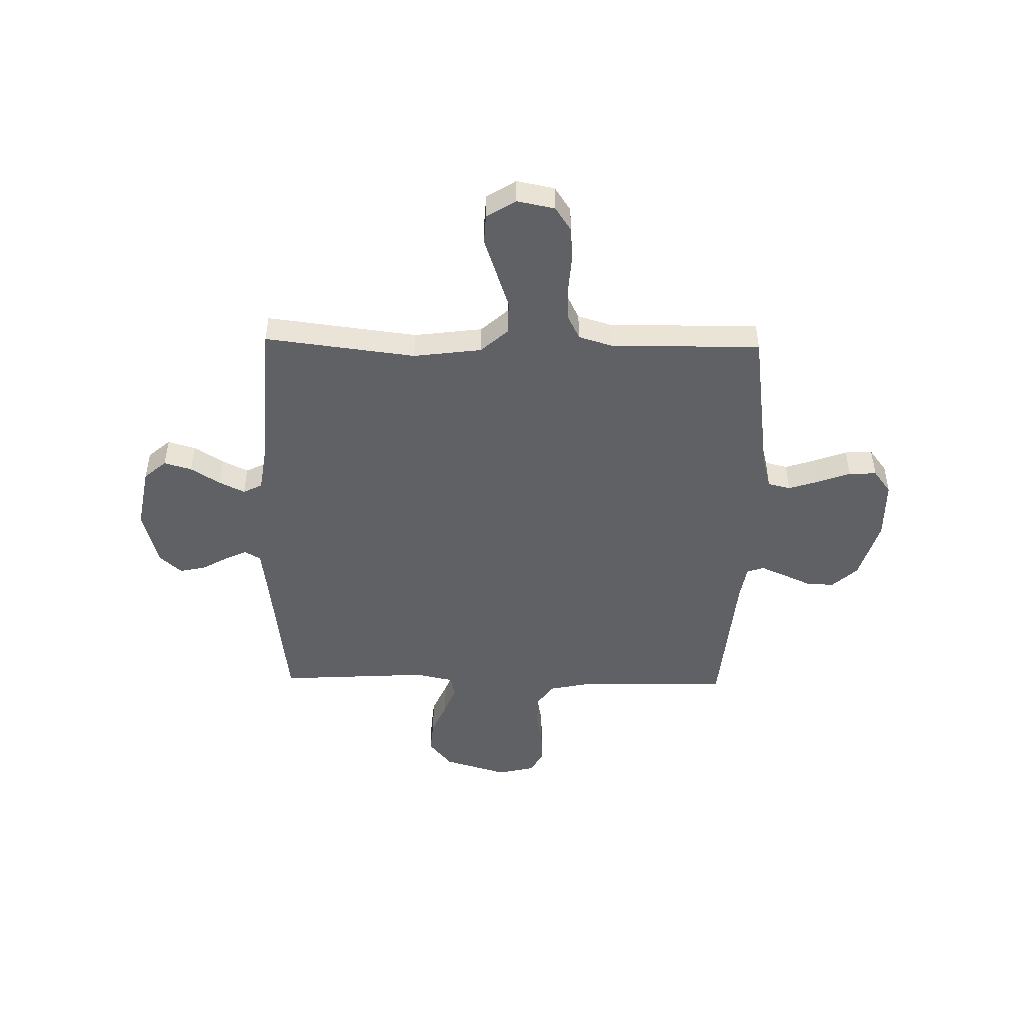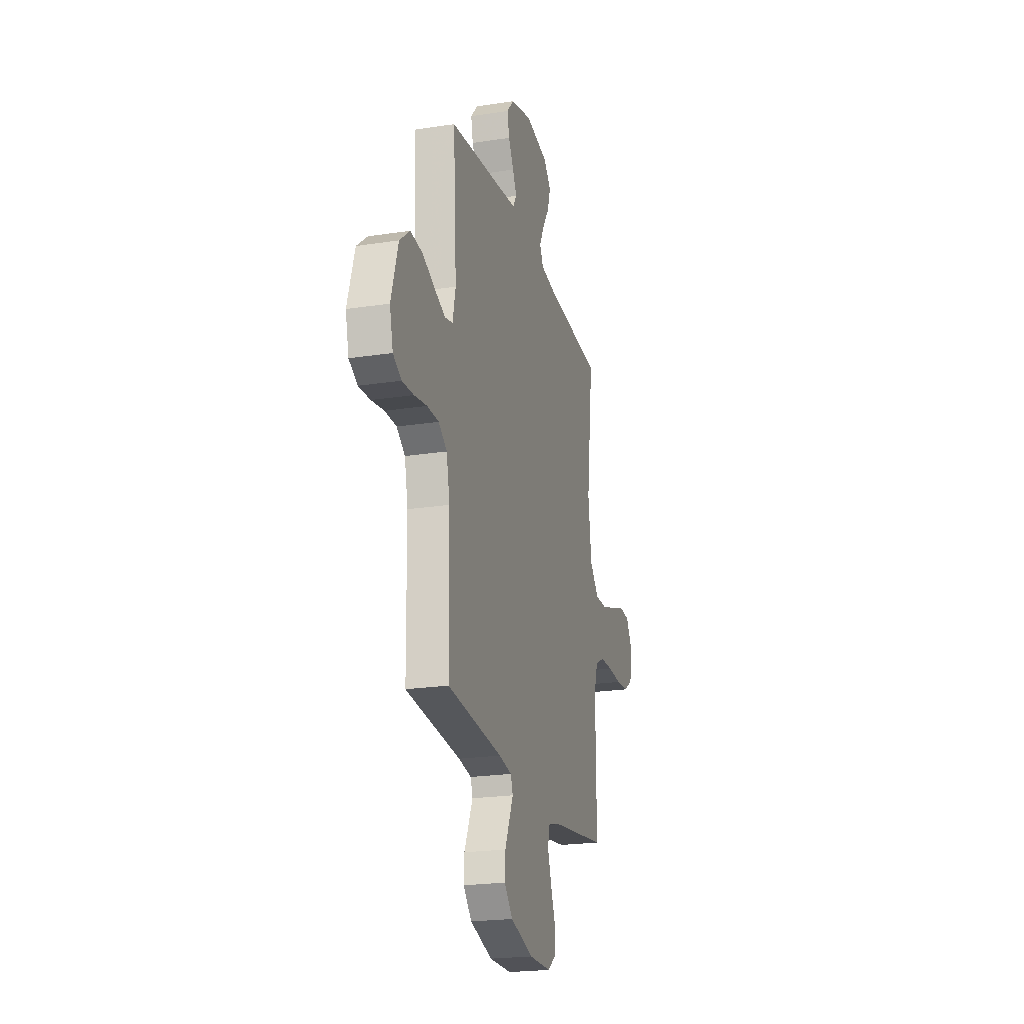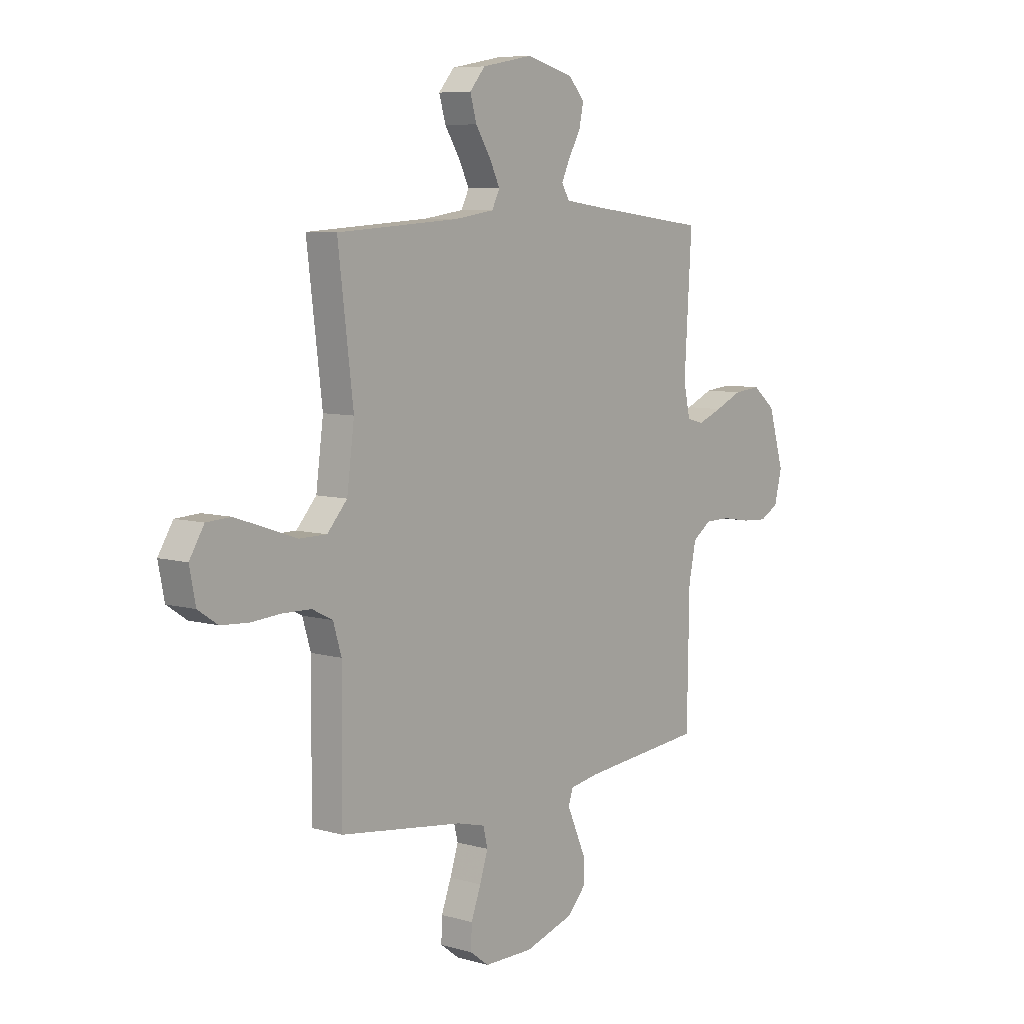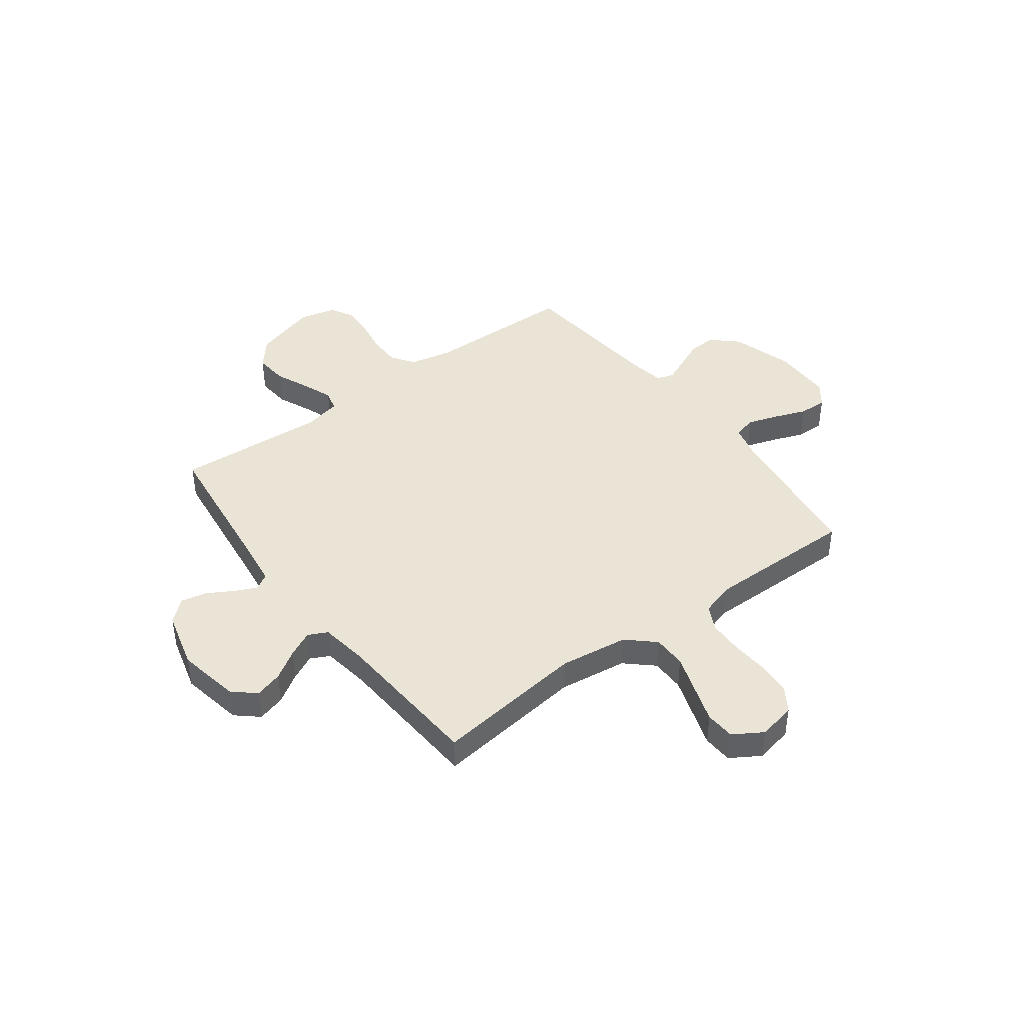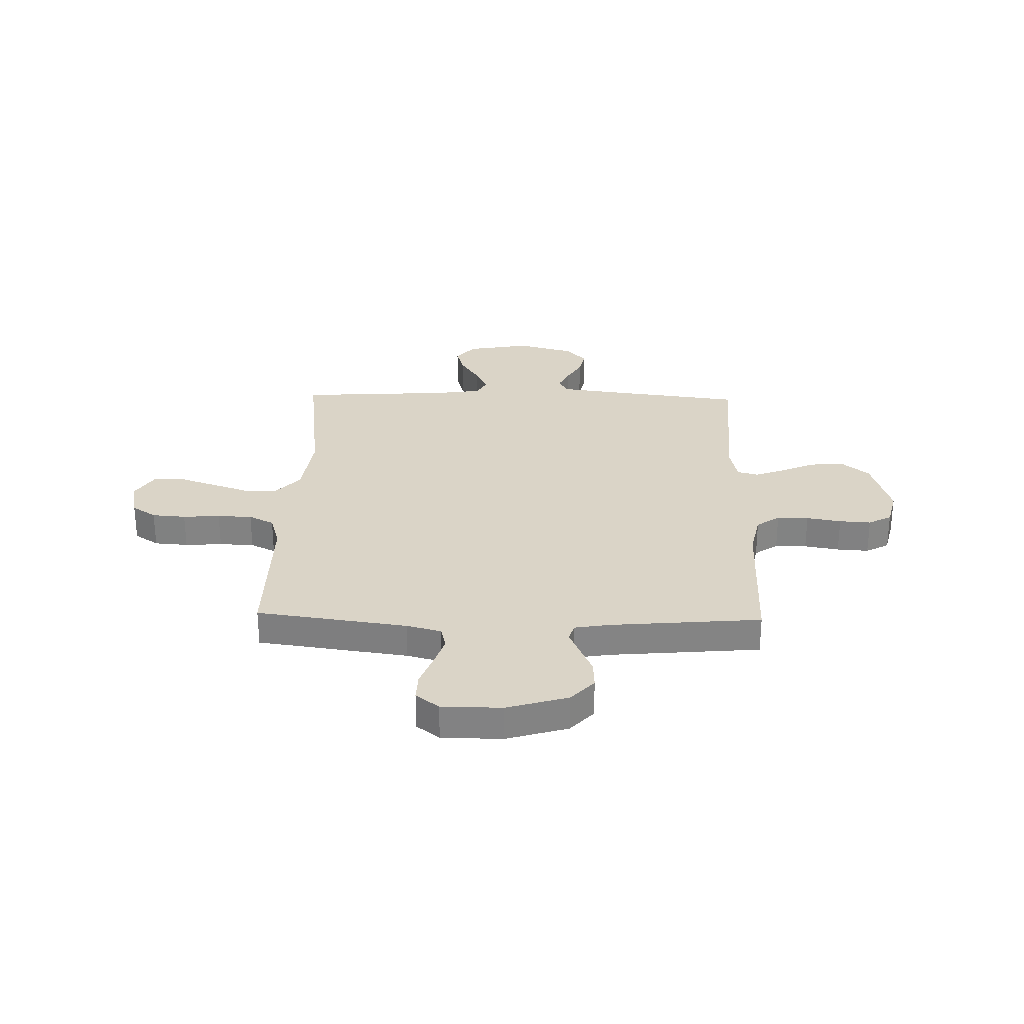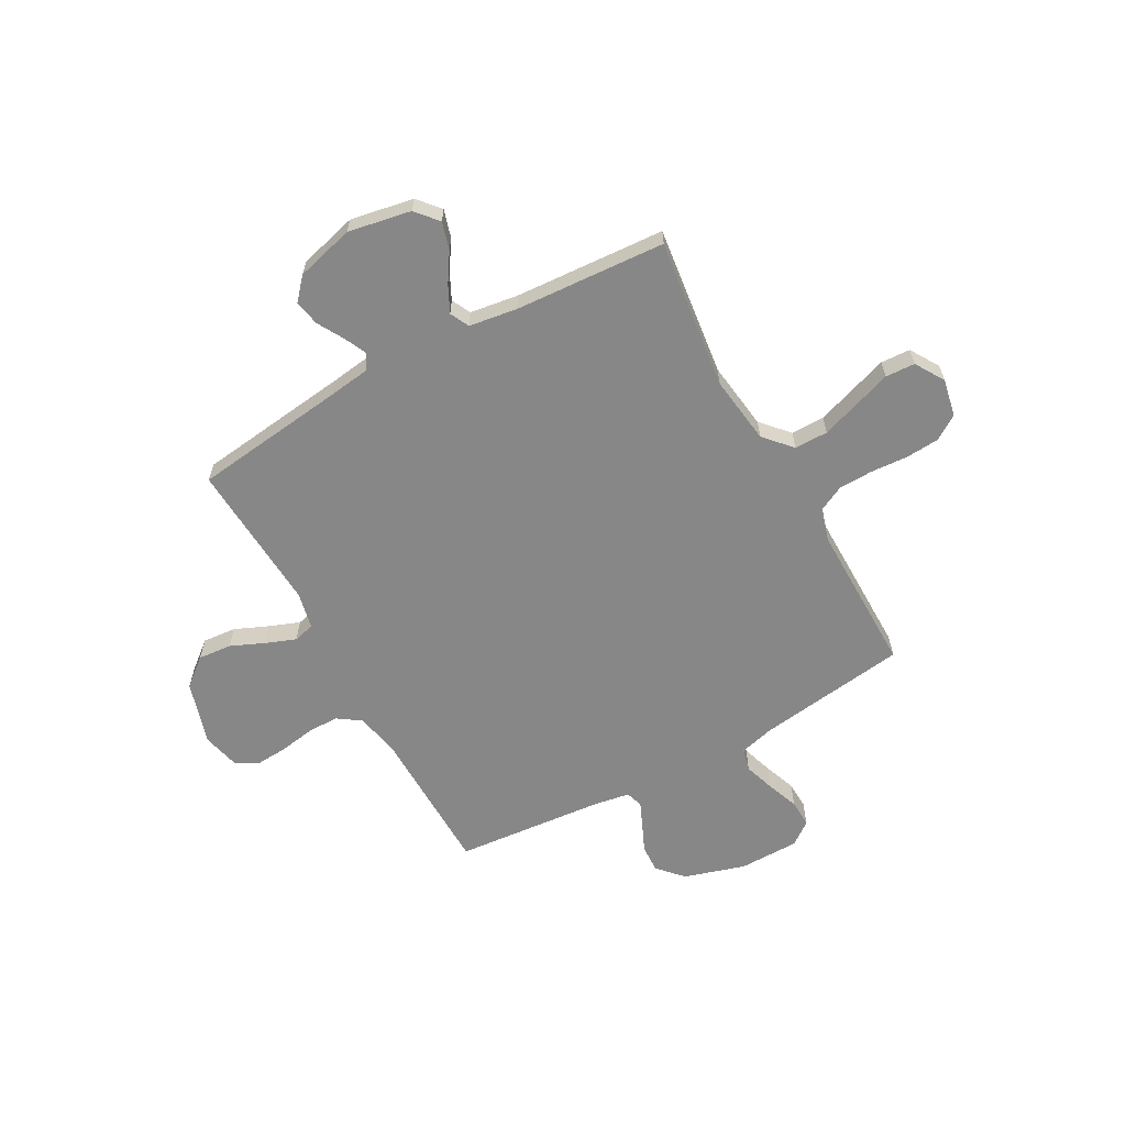
<metadata>
{"format":"obj","ext":"obj","renderer":"f3d","projection":"perspective","resolution":1024,"background":"white","views":[{"elev":-47.8,"azim":88.8,"up":"+Y"},{"elev":-22.0,"azim":-74.9,"up":"+Z"},{"elev":7.4,"azim":129.0,"up":"+Z"},{"elev":42.4,"azim":53.2,"up":"+Y"},{"elev":28.9,"azim":-178.5,"up":"+Y"},{"elev":-62.3,"azim":28.9,"up":"+Y"}]}
</metadata>
<code>
v 0.5 0.07 0.5
v 0.463 0.07 0.2
v 0.481 0.07 0.064
v 0.53 0.07 0.01
v 0.597 0.07 0.01
v 0.673 0.07 0.036
v 0.746 0.07 0.061
v 0.805 0.07 0.058
v 0.841 0.07 0
v 0.826 0.07 -0.075
v 0.778 0.07 -0.107
v 0.711 0.07 -0.112
v 0.637 0.07 -0.107
v 0.568 0.07 -0.109
v 0.518 0.07 -0.134
v 0.498 0.07 -0.2
v 0.5 0.07 -0.5
v 0.2 0.07 -0.541
v 0.131 0.07 -0.559
v 0.12 0.07 -0.604
v 0.14 0.07 -0.665
v 0.164 0.07 -0.729
v 0.166 0.07 -0.784
v 0.12 0.07 -0.819
v 0 0.07 -0.82
v -0.122 0.07 -0.783
v -0.168 0.07 -0.733
v -0.165 0.07 -0.677
v -0.14 0.07 -0.621
v -0.119 0.07 -0.573
v -0.13 0.07 -0.539
v -0.2 0.07 -0.527
v -0.5 0.07 -0.5
v -0.505 0.07 -0.2
v -0.523 0.07 -0.115
v -0.569 0.07 -0.083
v -0.632 0.07 -0.083
v -0.701 0.07 -0.095
v -0.764 0.07 -0.099
v -0.81 0.07 -0.074
v -0.828 0.07 0
v -0.79 0.07 0.127
v -0.734 0.07 0.173
v -0.667 0.07 0.167
v -0.6 0.07 0.138
v -0.54 0.07 0.115
v -0.498 0.07 0.126
v -0.482 0.07 0.2
v -0.5 0.07 0.5
v -0.2 0.07 0.537
v -0.113 0.07 0.549
v -0.094 0.07 0.581
v -0.115 0.07 0.625
v -0.144 0.07 0.676
v -0.155 0.07 0.727
v -0.116 0.07 0.771
v 0 0.07 0.802
v 0.125 0.07 0.779
v 0.163 0.07 0.735
v 0.147 0.07 0.68
v 0.11 0.07 0.622
v 0.085 0.07 0.571
v 0.104 0.07 0.533
v 0.2 0.07 0.519
v 0.5 0 0.5
v 0.463 0 0.2
v 0.481 0 0.064
v 0.53 0 0.01
v 0.597 0 0.01
v 0.673 0 0.036
v 0.746 0 0.061
v 0.805 0 0.058
v 0.841 0 0
v 0.826 0 -0.075
v 0.778 0 -0.107
v 0.711 0 -0.112
v 0.637 0 -0.107
v 0.568 0 -0.109
v 0.518 0 -0.134
v 0.498 0 -0.2
v 0.5 0 -0.5
v 0.2 0 -0.541
v 0.131 0 -0.559
v 0.12 0 -0.604
v 0.14 0 -0.665
v 0.164 0 -0.729
v 0.166 0 -0.784
v 0.12 0 -0.819
v 0 0 -0.82
v -0.122 0 -0.783
v -0.168 0 -0.733
v -0.165 0 -0.677
v -0.14 0 -0.621
v -0.119 0 -0.573
v -0.13 0 -0.539
v -0.2 0 -0.527
v -0.5 0 -0.5
v -0.505 0 -0.2
v -0.523 0 -0.115
v -0.569 0 -0.083
v -0.632 0 -0.083
v -0.701 0 -0.095
v -0.764 0 -0.099
v -0.81 0 -0.074
v -0.828 0 0
v -0.79 0 0.127
v -0.734 0 0.173
v -0.667 0 0.167
v -0.6 0 0.138
v -0.54 0 0.115
v -0.498 0 0.126
v -0.482 0 0.2
v -0.5 0 0.5
v -0.2 0 0.537
v -0.113 0 0.549
v -0.094 0 0.581
v -0.115 0 0.625
v -0.144 0 0.676
v -0.155 0 0.727
v -0.116 0 0.771
v 0 0 0.802
v 0.125 0 0.779
v 0.163 0 0.735
v 0.147 0 0.68
v 0.11 0 0.622
v 0.085 0 0.571
v 0.104 0 0.533
v 0.2 0 0.519
f 59 60 61
f 58 59 61
f 57 58 61
f 56 57 61
f 55 56 61
f 54 55 61
f 53 54 61
f 52 53 61 62
f 51 52 62 63
f 48 49 50
f 51 63 64
f 50 51 64
f 48 50 64
f 47 48 64
f 43 44 45
f 42 43 45
f 41 42 45
f 40 41 45
f 39 40 45
f 38 39 45
f 37 38 45
f 36 37 45 46
f 35 36 46 47
f 32 33 34
f 64 1 2
f 47 64 2
f 35 47 2
f 34 35 2
f 32 34 2
f 31 32 2
f 27 28 29
f 26 27 29
f 25 26 29
f 24 25 29
f 23 24 29
f 22 23 29
f 21 22 29
f 20 21 29 30
f 16 17 18
f 15 16 18 19
f 11 12 13
f 10 11 13
f 9 10 13
f 8 9 13
f 7 8 13
f 6 7 13
f 5 6 13 14
f 4 5 14 15
f 30 31 2 3
f 19 20 30
f 15 19 30
f 4 15 30
f 3 4 30
f 125 124 123
f 125 123 122
f 125 122 121
f 125 121 120
f 125 120 119
f 125 119 118
f 125 118 117
f 126 125 117 116
f 127 126 116 115
f 114 113 112
f 128 127 115
f 128 115 114
f 128 114 112
f 128 112 111
f 109 108 107
f 109 107 106
f 109 106 105
f 109 105 104
f 109 104 103
f 109 103 102
f 109 102 101
f 110 109 101 100
f 111 110 100 99
f 98 97 96
f 66 65 128
f 66 128 111
f 66 111 99
f 66 99 98
f 66 98 96
f 66 96 95
f 93 92 91
f 93 91 90
f 93 90 89
f 93 89 88
f 93 88 87
f 93 87 86
f 93 86 85
f 94 93 85 84
f 82 81 80
f 83 82 80 79
f 77 76 75
f 77 75 74
f 77 74 73
f 77 73 72
f 77 72 71
f 77 71 70
f 78 77 70 69
f 79 78 69 68
f 67 66 95 94
f 94 84 83
f 94 83 79
f 94 79 68
f 94 68 67
f 1 65 66 2
f 2 66 67 3
f 3 67 68 4
f 4 68 69 5
f 5 69 70 6
f 6 70 71 7
f 7 71 72 8
f 8 72 73 9
f 9 73 74 10
f 10 74 75 11
f 11 75 76 12
f 12 76 77 13
f 13 77 78 14
f 14 78 79 15
f 15 79 80 16
f 16 80 81 17
f 17 81 82 18
f 18 82 83 19
f 19 83 84 20
f 20 84 85 21
f 21 85 86 22
f 22 86 87 23
f 23 87 88 24
f 24 88 89 25
f 25 89 90 26
f 26 90 91 27
f 27 91 92 28
f 28 92 93 29
f 29 93 94 30
f 30 94 95 31
f 31 95 96 32
f 32 96 97 33
f 33 97 98 34
f 34 98 99 35
f 35 99 100 36
f 36 100 101 37
f 37 101 102 38
f 38 102 103 39
f 39 103 104 40
f 40 104 105 41
f 41 105 106 42
f 42 106 107 43
f 43 107 108 44
f 44 108 109 45
f 45 109 110 46
f 46 110 111 47
f 47 111 112 48
f 48 112 113 49
f 49 113 114 50
f 50 114 115 51
f 51 115 116 52
f 52 116 117 53
f 53 117 118 54
f 54 118 119 55
f 55 119 120 56
f 56 120 121 57
f 57 121 122 58
f 58 122 123 59
f 59 123 124 60
f 60 124 125 61
f 61 125 126 62
f 62 126 127 63
f 63 127 128 64
f 64 128 65 1

</code>
